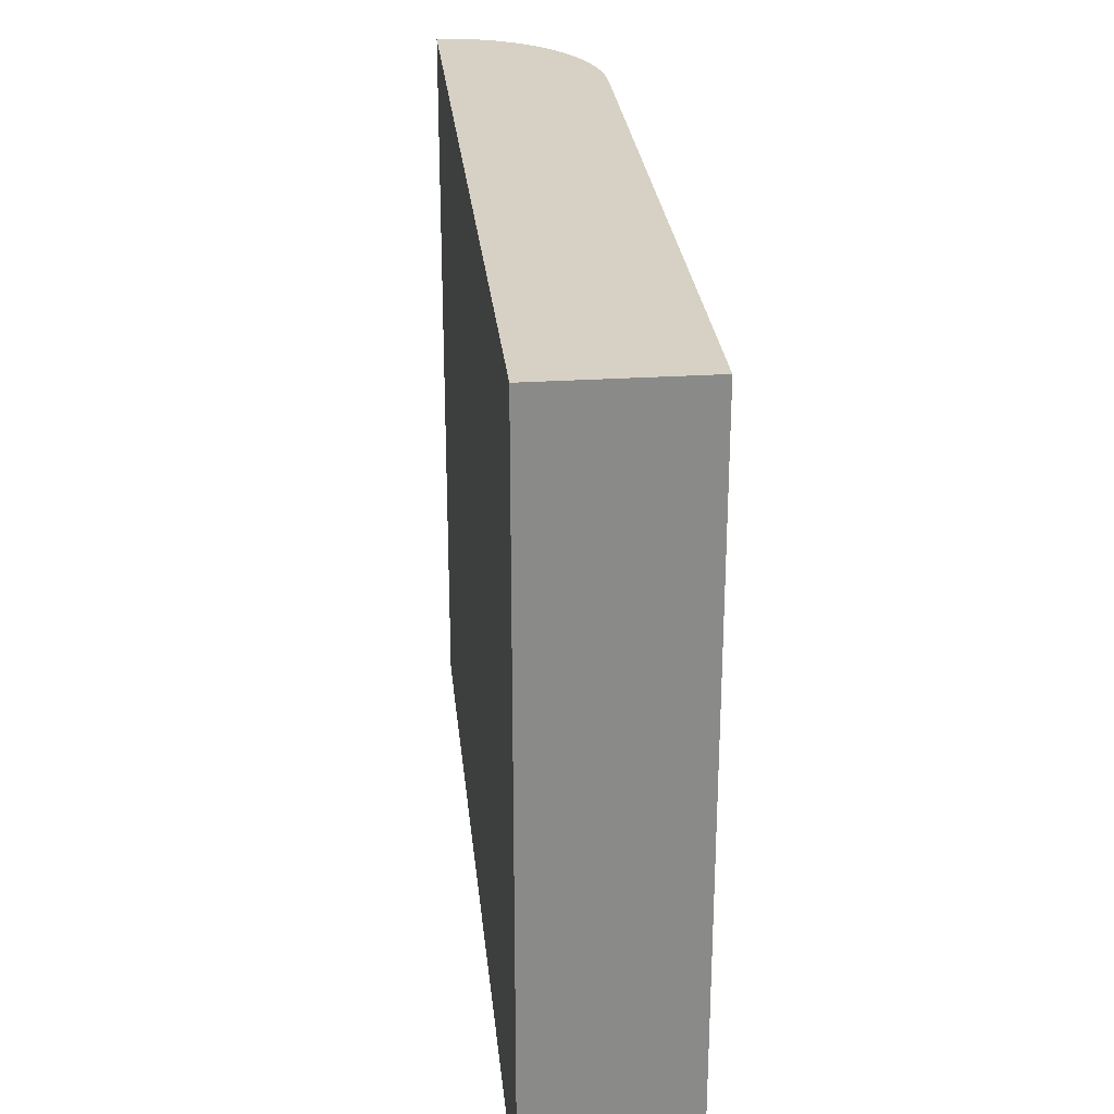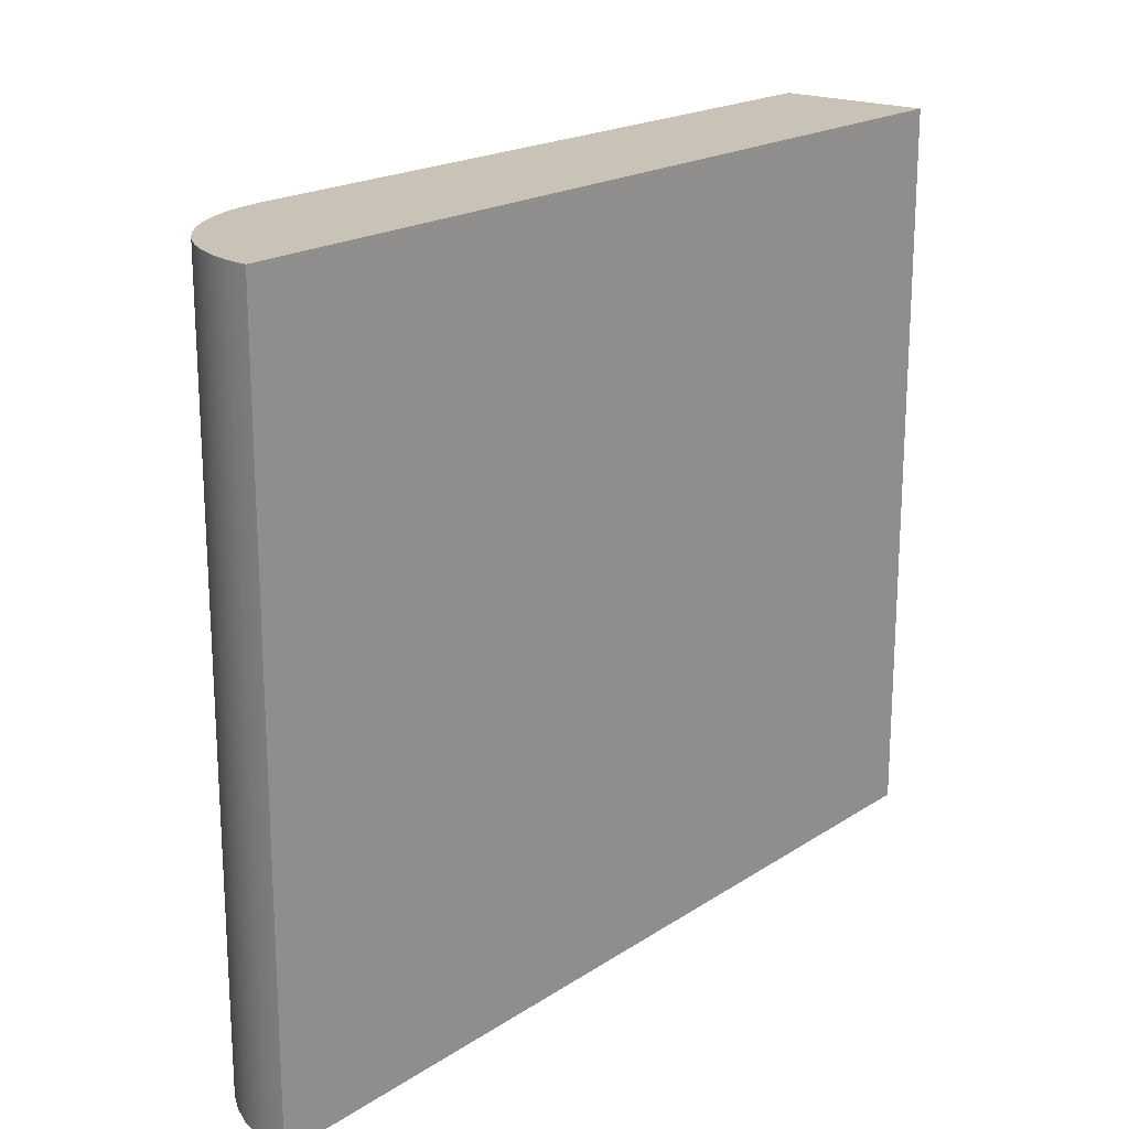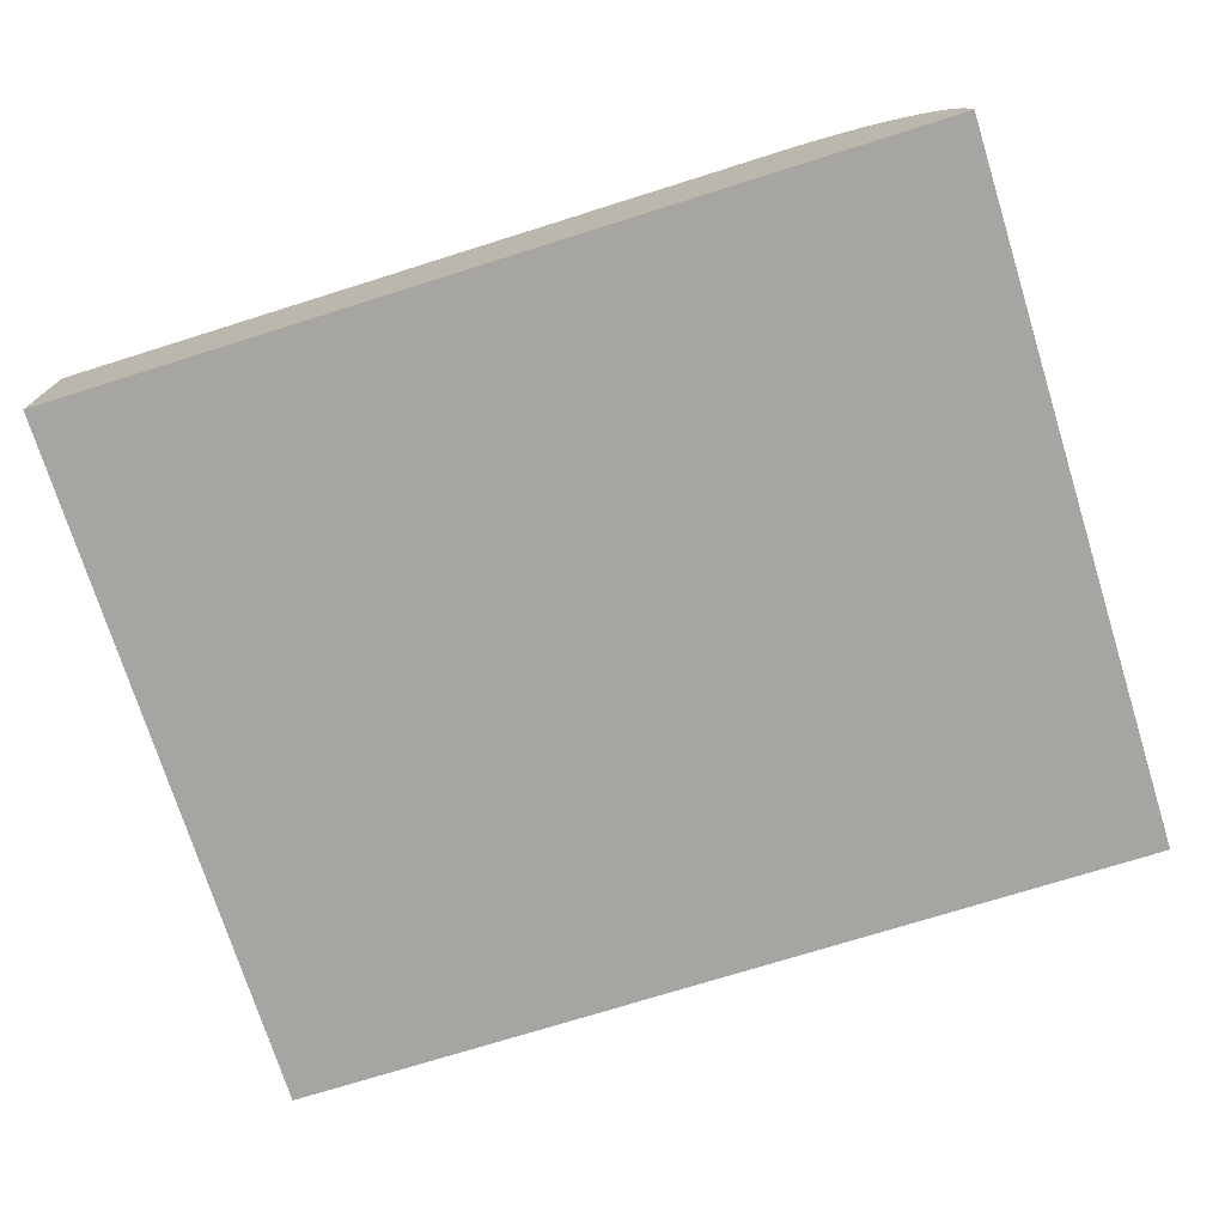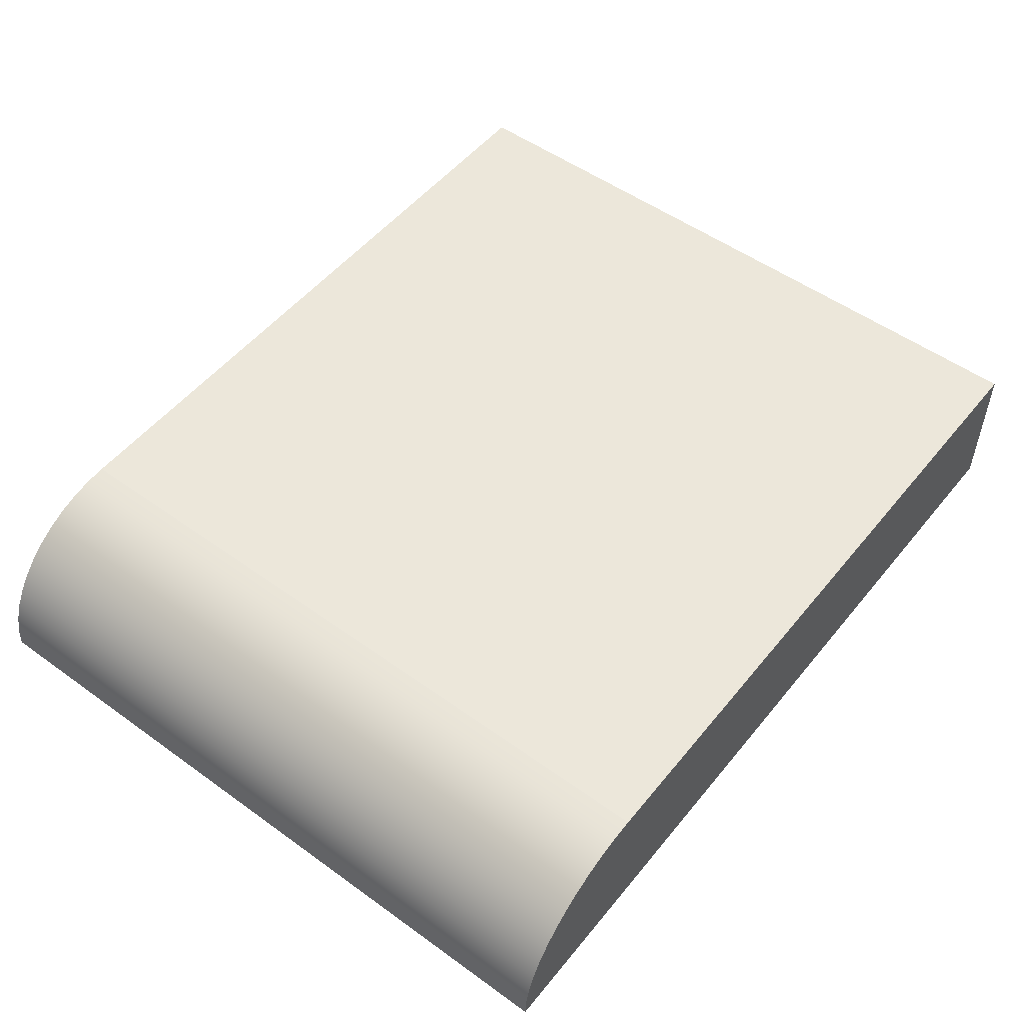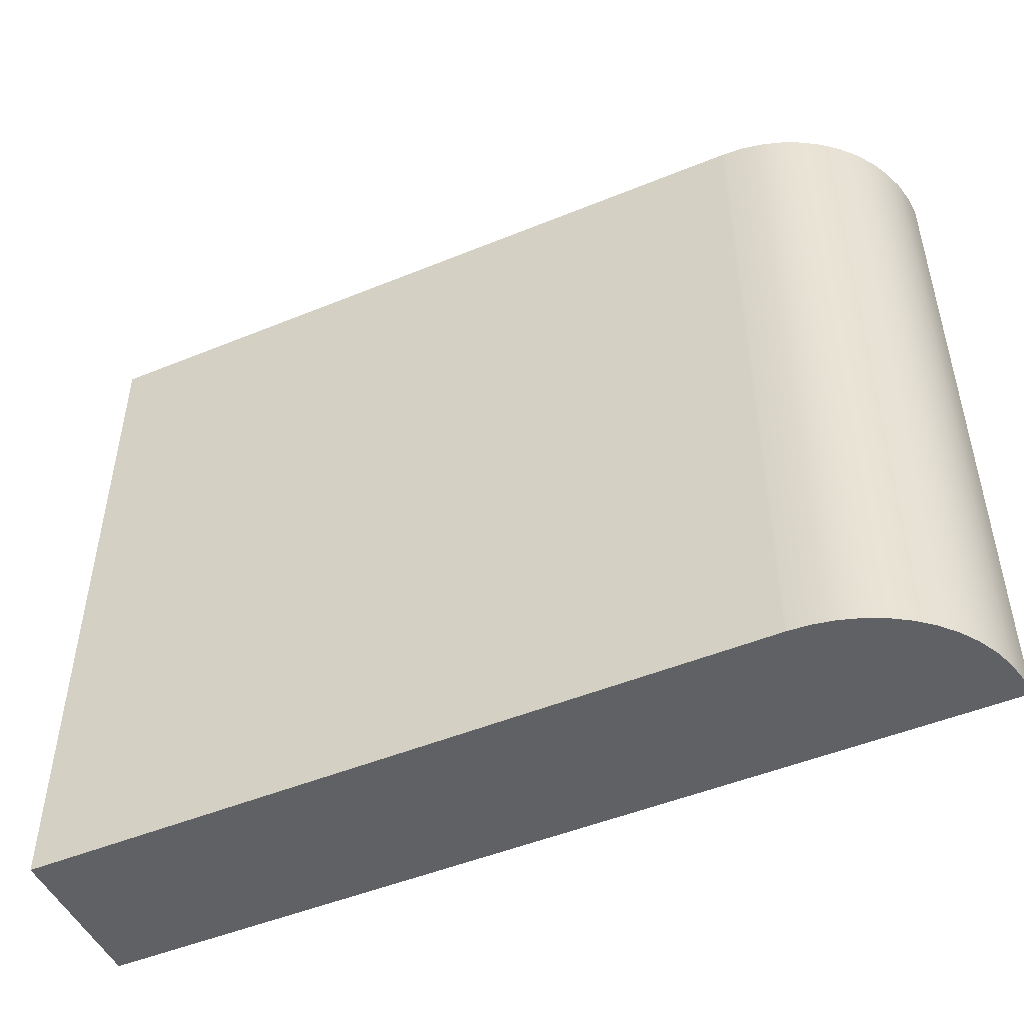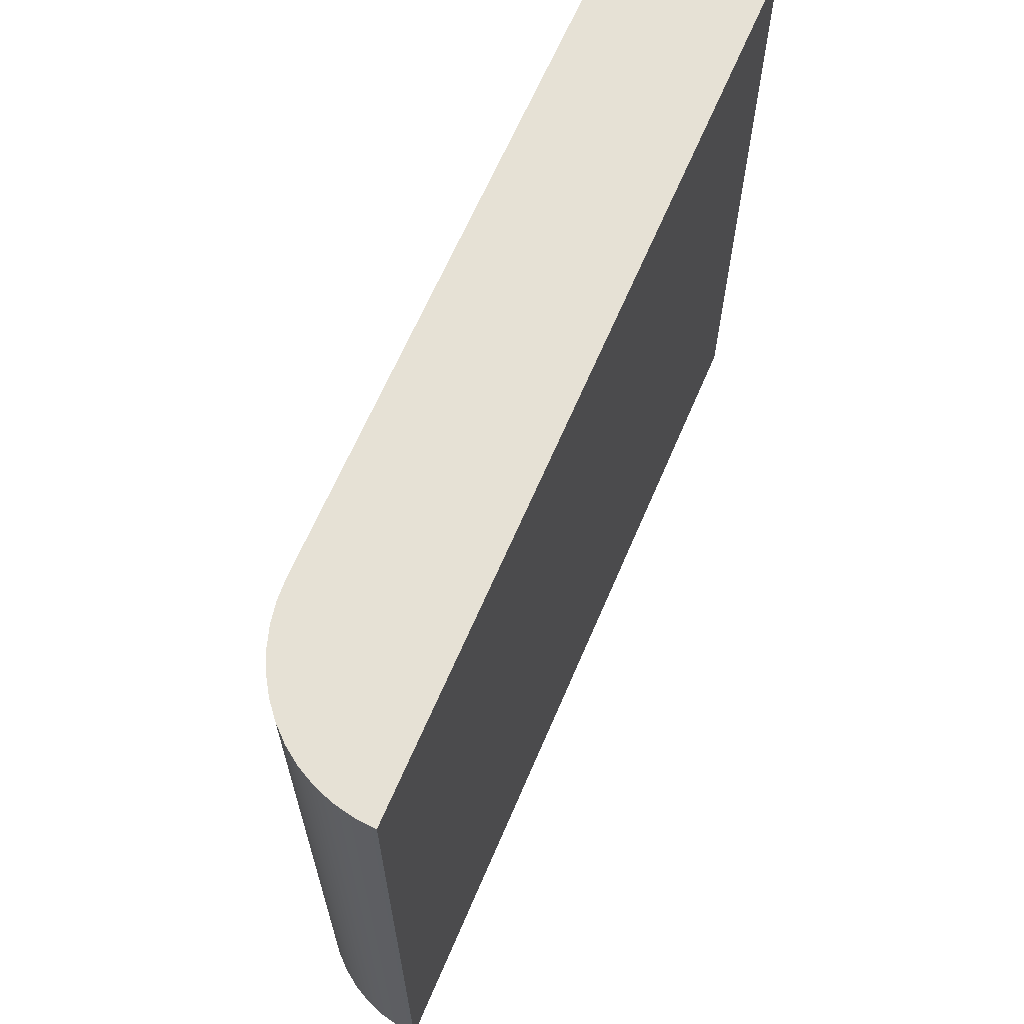
<metadata>
{"format":"obj","ext":"obj","renderer":"f3d","projection":"perspective","resolution":1024,"background":"white","views":[{"elev":27.0,"azim":84.3,"up":"+Z"},{"elev":19.5,"azim":-50.3,"up":"+Z"},{"elev":-73.8,"azim":-162.6,"up":"+Y"},{"elev":52.1,"azim":-52.1,"up":"+Y"},{"elev":-48.9,"azim":-155.5,"up":"+Z"},{"elev":64.8,"azim":-66.9,"up":"+Z"}]}
</metadata>
<code>
o Mesh1_Group1_Model.111
v -0.5582 0.2053 -0.5
v -0.5861 0.1963 -0.5
v -0.5861 0.1963 0.5
v -0.5582 0.2053 0.5
v -0.5 0.2125 -0.5
v -0.5 0 -0.5
v -0.725 0 -0.5
v -0.7231 0.02774 -0.5
v -0.7173 0.055 -0.5
v -0.7079 0.08132 -0.5
v -0.6949 0.1062 -0.5
v -0.6785 0.1294 -0.5
v -0.6591 0.1503 -0.5
v -0.637 0.1686 -0.5
v -0.6125 0.184 -0.5
v -0.5294 0.2107 -0.5
v -0.5 0.2125 0.5
v -0.5 0 0.5
v 0.5 0.2125 -0.5
v 0.5 0 -0.5
v 0.5 0.2125 0.5
v 0.5 0 0.5
v -0.5294 0.2107 0.5
v -0.6125 0.184 0.5
v -0.637 0.1686 0.5
v -0.6591 0.1503 0.5
v -0.6785 0.1294 0.5
v -0.6949 0.1062 0.5
v -0.7079 0.08132 0.5
v -0.7173 0.055 0.5
v -0.7231 0.02774 0.5
v -0.725 0 0.5
f 1 16 6
f 1 2 3
f 7 6 18
f 8 7 32
f 30 31 18
f 9 8 31
f 10 9 30
f 11 10 29
f 12 11 28
f 13 12 27
f 14 13 26
f 15 14 25
f 2 15 24
f 16 1 4
f 5 16 23
f 6 18 17
f 16 5 6
f 6 7 8
f 8 9 6
f 9 10 6
f 10 11 6
f 11 12 6
f 12 13 6
f 13 14 6
f 14 15 6
f 15 2 6
f 2 1 6
f 5 23 17
f 32 18 31
f 18 17 23
f 4 18 23
f 4 3 18
f 3 24 18
f 24 25 18
f 25 26 18
f 26 27 18
f 27 28 18
f 28 29 18
f 29 30 18
f 16 4 23
f 2 24 3
f 15 25 24
f 14 26 25
f 13 27 26
f 12 28 27
f 11 29 28
f 10 30 29
f 9 31 30
f 8 32 31
f 7 18 32
f 6 17 5
f 1 3 4
f 6 20 22
f 21 19 5
f 17 18 22
f 21 22 20
f 19 20 6
f 19 6 5
f 21 20 19
f 17 22 21
f 21 5 17
f 6 22 18

</code>
